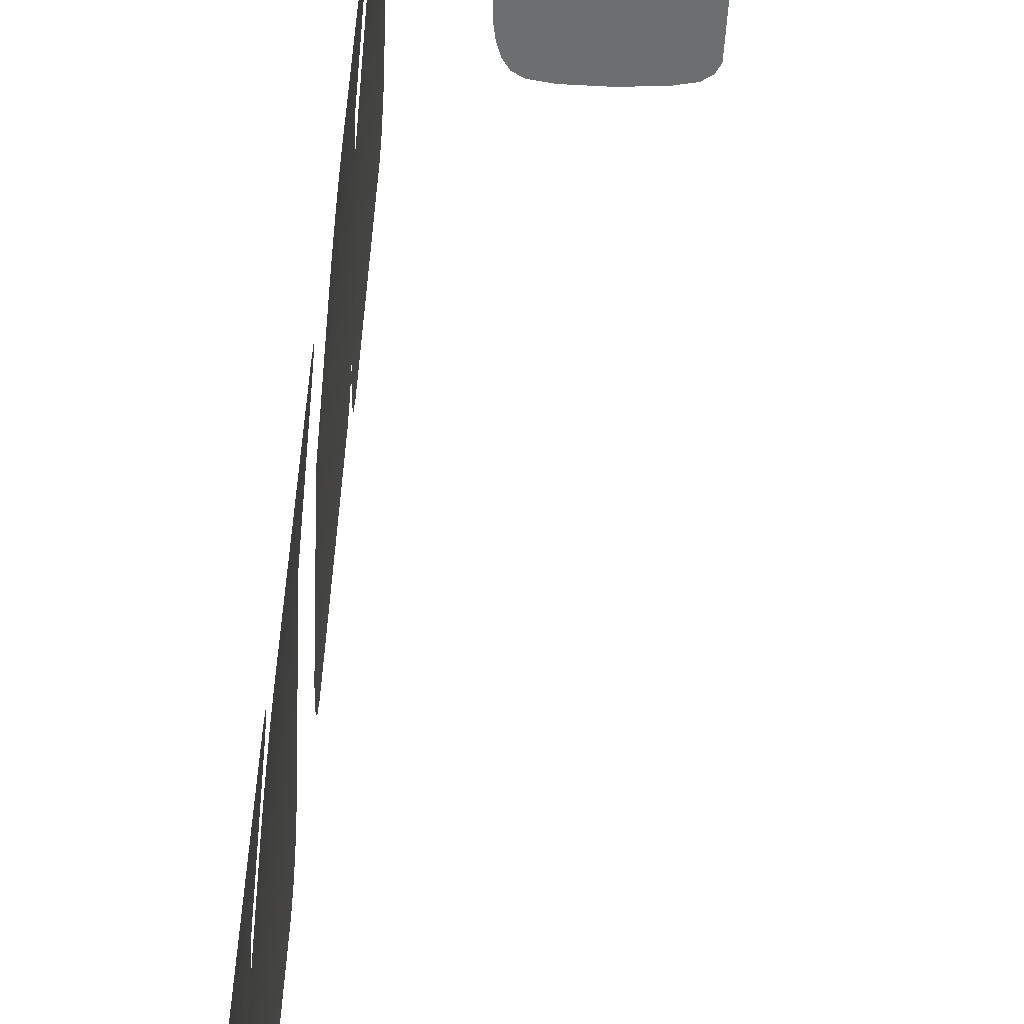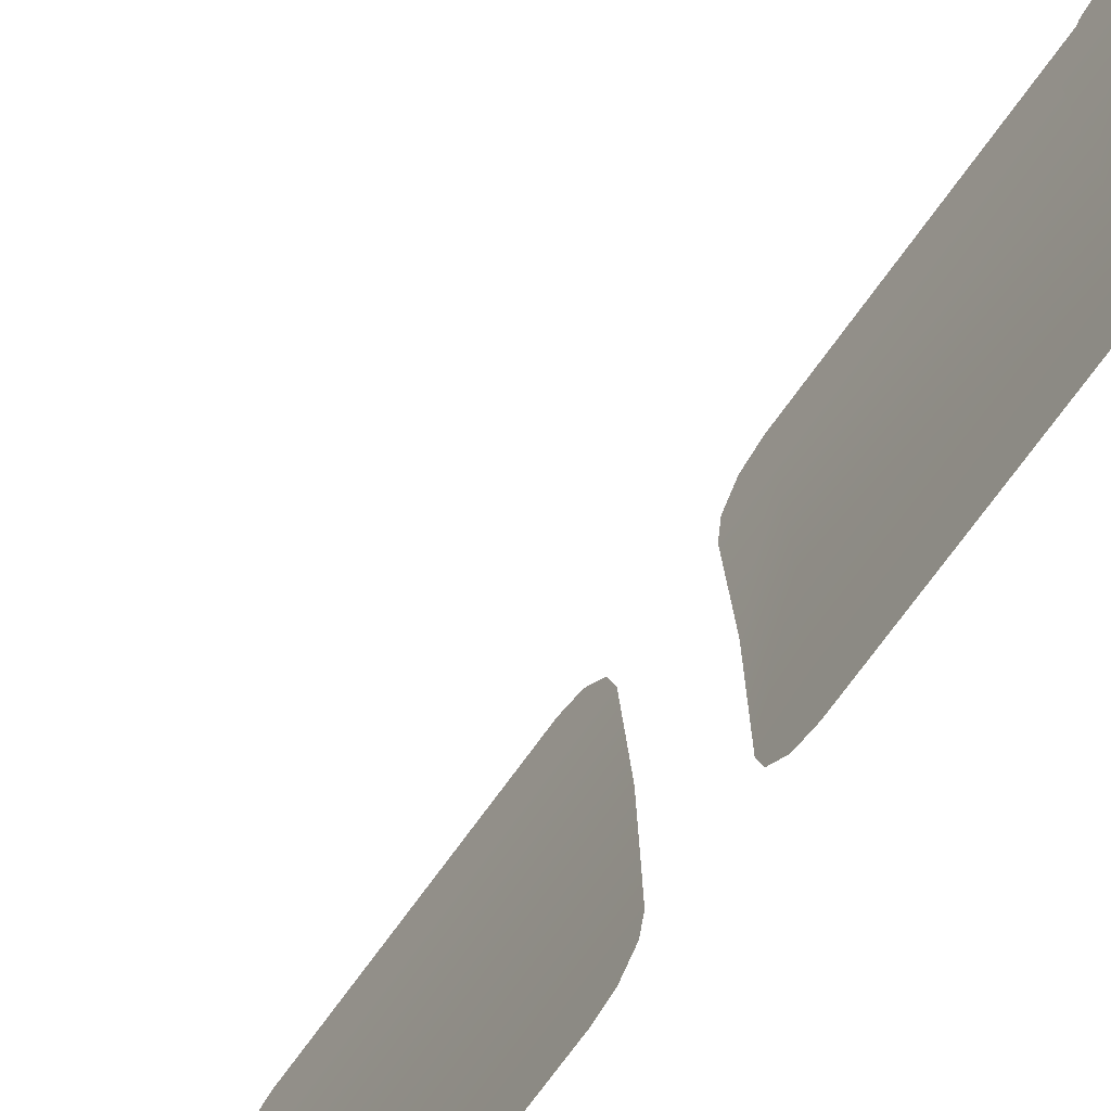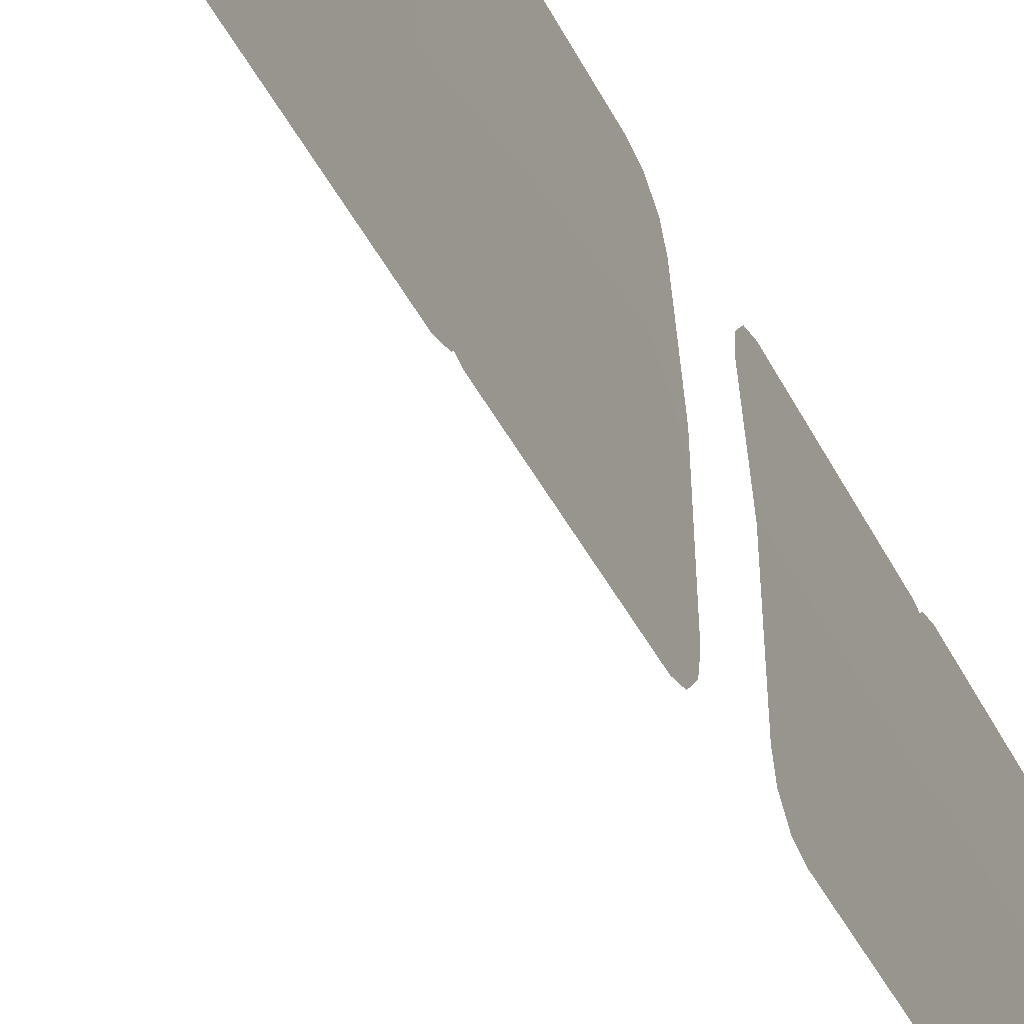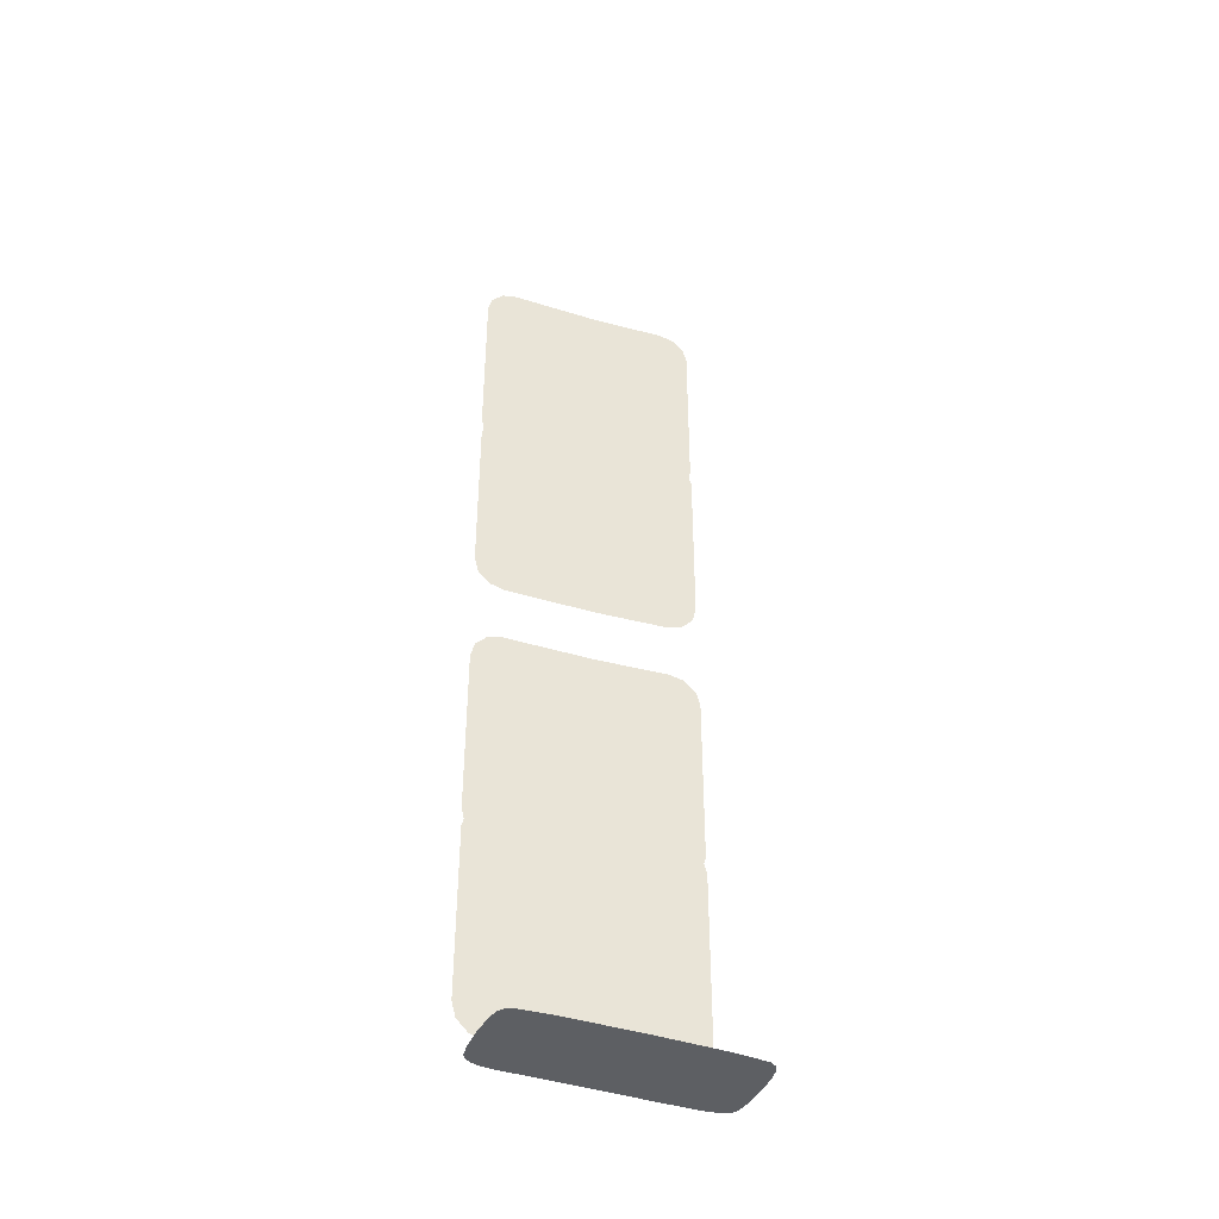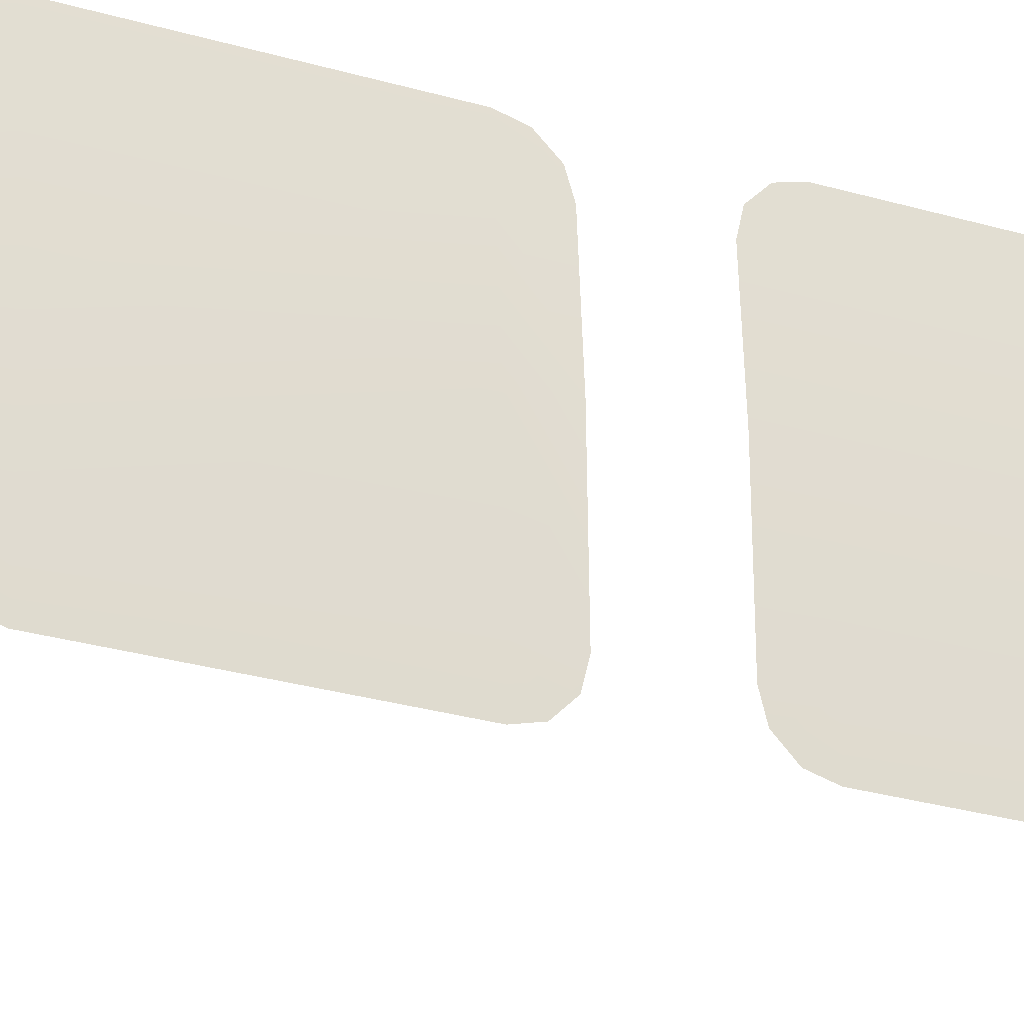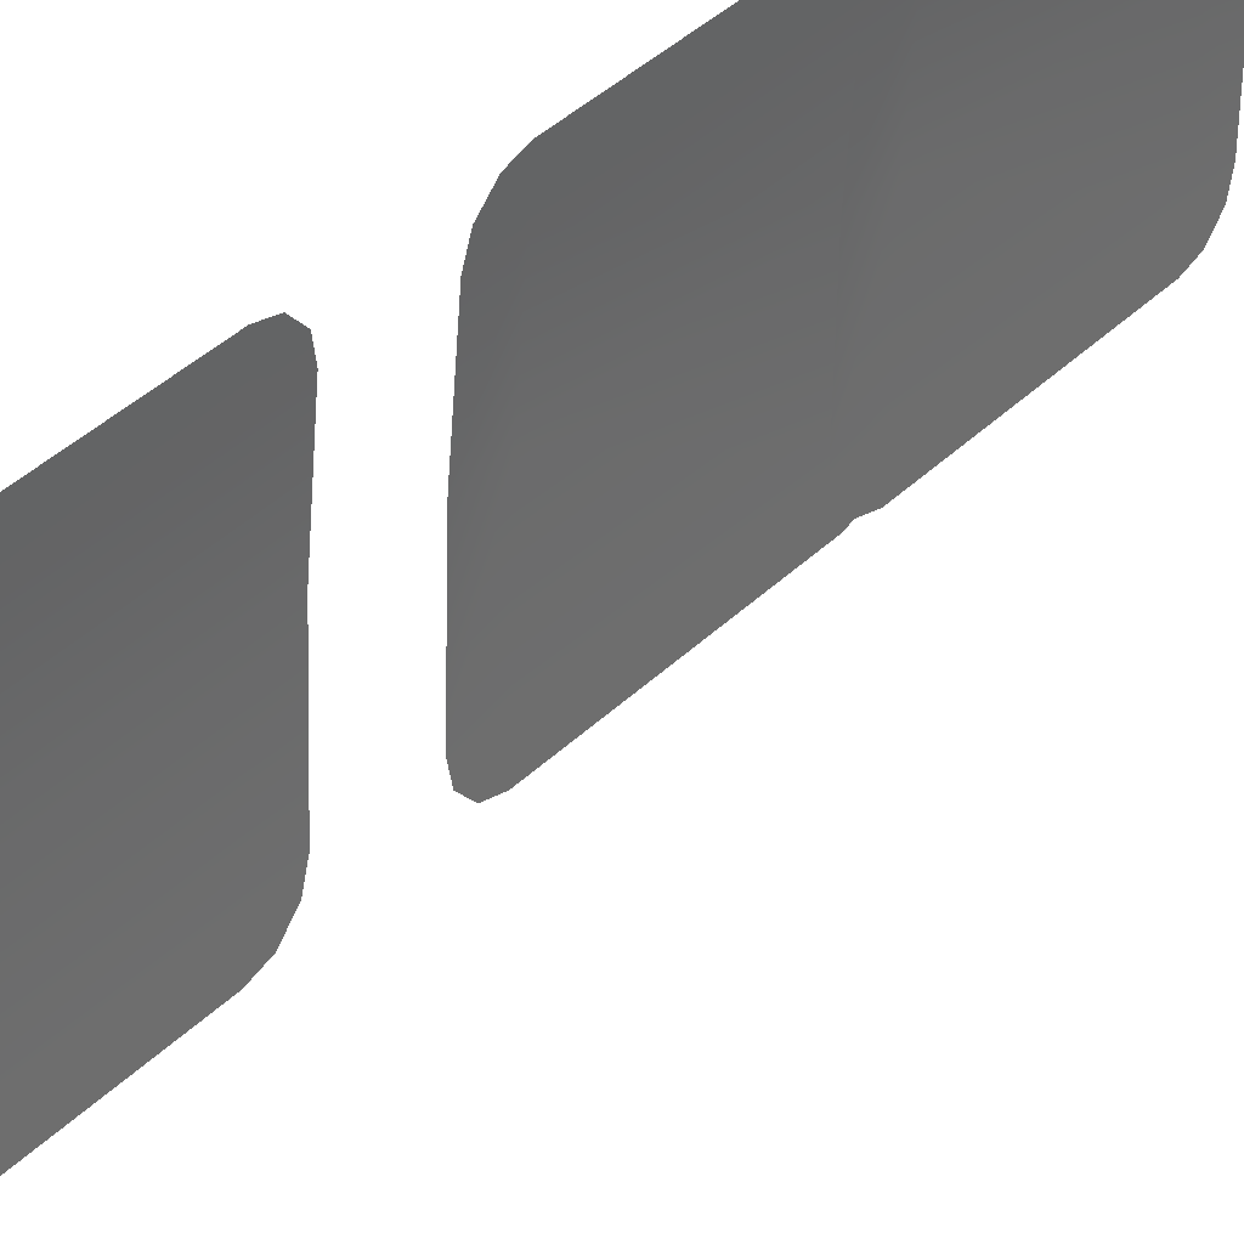
<metadata>
{"format":"obj","ext":"obj","renderer":"f3d","projection":"perspective","resolution":1024,"background":"white","views":[{"elev":35.6,"azim":2.0,"up":"+Y"},{"elev":-68.9,"azim":144.8,"up":"+Y"},{"elev":-36.8,"azim":-157.6,"up":"+Y"},{"elev":-40.0,"azim":67.3,"up":"+Z"},{"elev":-24.6,"azim":-116.8,"up":"+Y"},{"elev":34.8,"azim":36.9,"up":"+Y"}]}
</metadata>
<code>
g
v -0.6459 1.311 -0.07765
v -0.6414 1.479 -0.07765
v -0.6472 1.255 -0.1338
v -0.6471 1.262 -0.1064
v -0.6466 1.284 -0.08482
v -0.6463 1.295 -0.08189
v -0.6472 1.255 -0.4449
v -0.6459 1.311 -0.5011
v -0.6466 1.284 -0.4939
v -0.6471 1.262 -0.4723
v -0.6414 1.479 -0.5011
v -0.6304 1.616 -0.5011
v -0.6259 1.672 -0.4449
v -0.6265 1.665 -0.4723
v -0.6282 1.644 -0.4939
v -0.6259 1.672 -0.1338
v -0.6304 1.616 -0.07765
v -0.6282 1.644 -0.08482
v -0.6265 1.665 -0.1064
v -0.6386 1.311 -0.9574
v -0.6341 1.479 -0.9574
v -0.6399 1.255 -1.014
v -0.6397 1.262 -0.9861
v -0.6392 1.284 -0.9645
v -0.6231 1.617 -0.9574
v -0.6208 1.644 -0.9645
v -0.6191 1.666 -0.9861
v -0.6185 1.673 -1.014
v -0.6185 1.673 -1.325
v -0.6191 1.666 -1.352
v -0.6208 1.644 -1.374
v -0.6231 1.617 -1.381
v -0.6341 1.479 -1.381
v -0.6386 1.311 -1.381
v -0.6399 1.255 -1.325
v -0.6392 1.284 -1.374
v -0.6397 1.262 -1.352
v -0.6468 1.273 -0.4829
v -0.6273 1.654 -0.4831
v -0.6273 1.654 -0.09559
v -0.62 1.655 -1.363
v -0.62 1.655 -0.9753
v -0.6394 1.273 -1.363
v -0.6394 1.273 -0.9753
v -0.6459 1.311 -0.1338
v -0.6459 1.311 -0.4449
v -0.6414 1.479 -0.4449
v -0.6304 1.616 -0.4449
v -0.6304 1.616 -0.1338
v -0.6414 1.479 -0.1338
v -0.6341 1.479 -1.014
v -0.6386 1.311 -1.014
v -0.6231 1.617 -1.014
v -0.6231 1.617 -1.325
v -0.6341 1.479 -1.325
v -0.6386 1.311 -1.325
v -0.6495 1.311 0.2686
v -0.6449 1.479 0.2686
v -0.6507 1.255 0.2124
v -0.6506 1.262 0.2399
v -0.6501 1.284 0.2615
v -0.6498 1.295 0.2644
v -0.6507 1.255 -0.09857
v -0.6495 1.311 -0.1548
v -0.6501 1.284 -0.1476
v -0.6506 1.262 -0.1261
v -0.6449 1.479 -0.1548
v -0.6339 1.616 -0.1548
v -0.6293 1.672 -0.09857
v -0.6299 1.665 -0.1261
v -0.6316 1.644 -0.1476
v -0.6293 1.672 0.2124
v -0.6339 1.616 0.2686
v -0.6316 1.644 0.2615
v -0.6299 1.665 0.2399
v -0.642 1.311 -0.6111
v -0.6375 1.479 -0.6111
v -0.6433 1.255 -0.6673
v -0.6432 1.262 -0.6398
v -0.6427 1.284 -0.6182
v -0.6264 1.617 -0.6111
v -0.6242 1.644 -0.6182
v -0.6225 1.666 -0.6398
v -0.6219 1.673 -0.6673
v -0.6219 1.673 -0.9783
v -0.6225 1.666 -1.006
v -0.6242 1.644 -1.027
v -0.6264 1.617 -1.034
v -0.6375 1.479 -1.034
v -0.642 1.311 -1.034
v -0.6433 1.255 -0.9783
v -0.6427 1.284 -1.027
v -0.6432 1.262 -1.006
v -0.6503 1.273 -0.1366
v -0.6307 1.654 -0.1368
v -0.6307 1.654 0.2507
v -0.6233 1.655 -1.017
v -0.6233 1.655 -0.629
v -0.6429 1.273 -1.017
v -0.6429 1.273 -0.629
v -0.6495 1.311 0.2124
v -0.6495 1.311 -0.09857
v -0.6449 1.479 -0.09857
v -0.6339 1.616 -0.09857
v -0.6339 1.616 0.2124
v -0.6449 1.479 0.2124
v -0.6375 1.479 -0.6673
v -0.642 1.311 -0.6673
v -0.6264 1.617 -0.6673
v -0.6264 1.617 -0.9783
v -0.6375 1.479 -0.9783
v -0.642 1.311 -0.9783
v -0.3897 1.65 -1.467
v -0.3965 1.661 -1.467
v -0.4081 1.669 -1.467
v -0.4326 1.674 -1.467
v -0.4756 1.676 -1.467
v -0.5187 1.676 -1.467
v -0.5429 1.672 -1.467
v -0.5536 1.666 -1.467
v -0.5598 1.655 -1.467
v -0.5633 1.624 -1.467
v -0.5634 1.56 -1.467
v -0.5622 1.478 -1.467
v -0.5614 1.392 -1.467
v -0.5606 1.323 -1.467
v -0.5603 1.291 -1.467
v -0.5587 1.277 -1.467
v -0.5545 1.262 -1.467
v -0.5474 1.25 -1.467
v -0.5362 1.243 -1.467
v -0.5121 1.239 -1.467
v -0.4693 1.238 -1.467
v -0.4266 1.239 -1.467
v -0.4026 1.243 -1.467
v -0.3918 1.25 -1.467
v -0.3855 1.261 -1.467
v -0.3815 1.317 -1.467
v -0.381 1.455 -1.467
v -0.3842 1.594 -1.467
v -0.4144 1.644 -1.467
v -0.4356 1.65 -1.467
v -0.4762 1.653 -1.467
v -0.5168 1.652 -1.467
v -0.5362 1.649 -1.467
v -0.5399 1.623 -1.467
v -0.54 1.56 -1.467
v -0.5388 1.478 -1.467
v -0.5379 1.392 -1.467
v -0.5372 1.323 -1.467
v -0.5369 1.293 -1.467
v -0.5356 1.282 -1.467
v -0.5303 1.268 -1.467
v -0.5096 1.263 -1.467
v -0.4693 1.261 -1.467
v -0.429 1.262 -1.467
v -0.4095 1.267 -1.467
v -0.4049 1.317 -1.467
v -0.4044 1.455 -1.467
v -0.4077 1.592 -1.467
g
f 48 50 49
f 55 53 54
f 56 51 55
f 20 51 52
f 53 21 25
f 54 28 29
f 54 33 55
f 55 34 56
f 35 52 56
f 52 23 44
f 44 20 52
f 56 36 43
f 43 35 56
f 41 32 54
f 54 30 41
f 42 28 53
f 53 26 42
f 7 45 46
f 12 47 48
f 49 13 48
f 49 2 17
f 46 9 38
f 38 7 46
f 48 14 39
f 39 12 48
f 40 16 49
f 49 18 40
f 45 4 5
f 5 1 45
f 46 50 47
f 8 47 11
f 45 2 50
f 104 106 105
f 111 109 110
f 112 107 111
f 76 107 108
f 109 77 81
f 110 84 85
f 110 89 111
f 111 90 112
f 91 108 112
f 108 79 100
f 100 76 108
f 112 92 99
f 99 91 112
f 97 88 110
f 110 86 97
f 98 84 109
f 109 82 98
f 63 101 102
f 68 103 104
f 105 69 104
f 105 58 73
f 102 65 94
f 94 63 102
f 104 70 95
f 95 68 104
f 96 72 105
f 105 74 96
f 101 60 61
f 101 62 57
f 102 106 103
f 64 103 67
f 101 58 106
f 62 61 62
f 61 62 101
f 60 59 60
f 74 73 74
f 75 96 75
f 71 95 71
f 70 69 70
f 66 94 66
f 65 64 65
f 6 5 6
f 4 3 4
f 18 17 18
f 19 40 19
f 15 39 15
f 14 13 14
f 10 38 10
f 9 8 9
f 113 141 114
f 114 141 115
f 115 142 116
f 116 143 117
f 117 144 118
f 118 145 119
f 119 145 120
f 120 145 121
f 121 146 122
f 122 147 123
f 123 148 124
f 124 149 125
f 125 150 126
f 126 151 127
f 127 152 128
f 128 153 129
f 129 153 130
f 130 153 131
f 131 154 132
f 132 155 133
f 133 156 134
f 134 157 135
f 135 157 136
f 136 157 137
f 137 158 138
f 138 159 139
f 139 160 140
f 140 141 113
f 153 155 154
f 143 145 144
f 159 141 160
f 141 147 142
f 142 146 143
f 148 150 149
f 150 158 151
f 151 157 152
f 152 156 153
f 156 152 157
f 157 151 158
f 158 150 159
f 150 148 159
f 146 142 147
f 147 141 148
f 141 159 148
f 145 143 146
f 155 153 156
f 141 140 160
f 160 139 159
f 159 138 158
f 158 137 157
f 157 134 156
f 156 133 155
f 155 132 154
f 154 131 153
f 153 128 152
f 152 127 151
f 151 126 150
f 150 125 149
f 149 124 148
f 148 123 147
f 147 122 146
f 146 121 145
f 145 118 144
f 144 117 143
f 143 116 142
f 142 115 141
f 58 101 57
f 103 64 102
f 106 102 101
f 60 101 59
f 74 105 73
f 72 96 75
f 68 95 71
f 70 104 69
f 63 94 66
f 65 102 64
f 58 105 106
f 69 105 72
f 103 68 67
f 101 63 59
f 82 109 81
f 84 98 83
f 86 110 85
f 88 97 87
f 91 99 93
f 92 112 90
f 76 100 80
f 79 108 78
f 108 91 78
f 90 111 89
f 89 110 88
f 84 110 109
f 77 109 107
f 107 76 77
f 107 112 108
f 109 111 107
f 106 104 103
f 2 45 1
f 47 8 46
f 50 46 45
f 1 5 6
f 4 45 3
f 18 49 17
f 16 40 19
f 12 39 15
f 14 48 13
f 7 38 10
f 9 46 8
f 2 49 50
f 13 49 16
f 47 12 11
f 45 7 3
f 26 53 25
f 28 42 27
f 30 54 29
f 32 41 31
f 35 43 37
f 36 56 34
f 20 44 24
f 23 52 22
f 52 35 22
f 34 55 33
f 33 54 32
f 28 54 53
f 21 53 51
f 51 20 21
f 51 56 52
f 53 55 51
f 50 48 47

</code>
